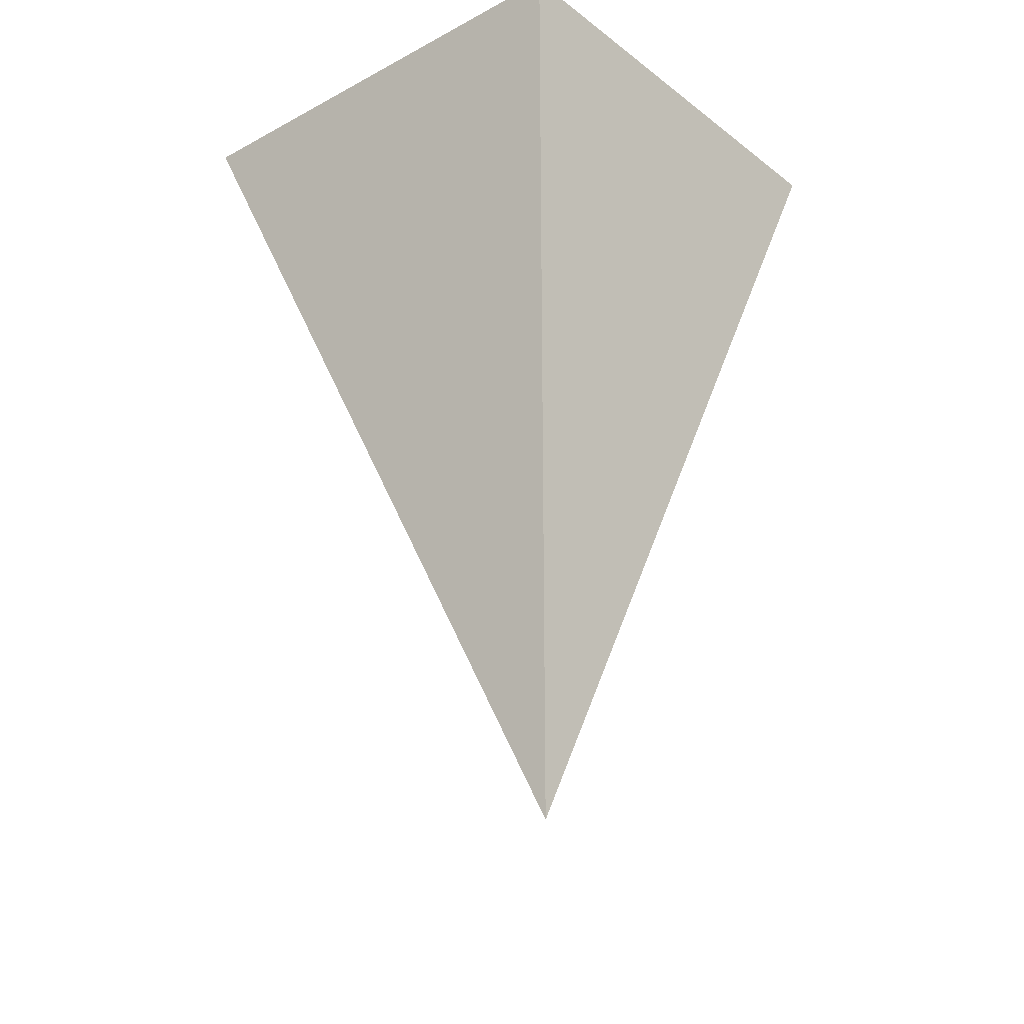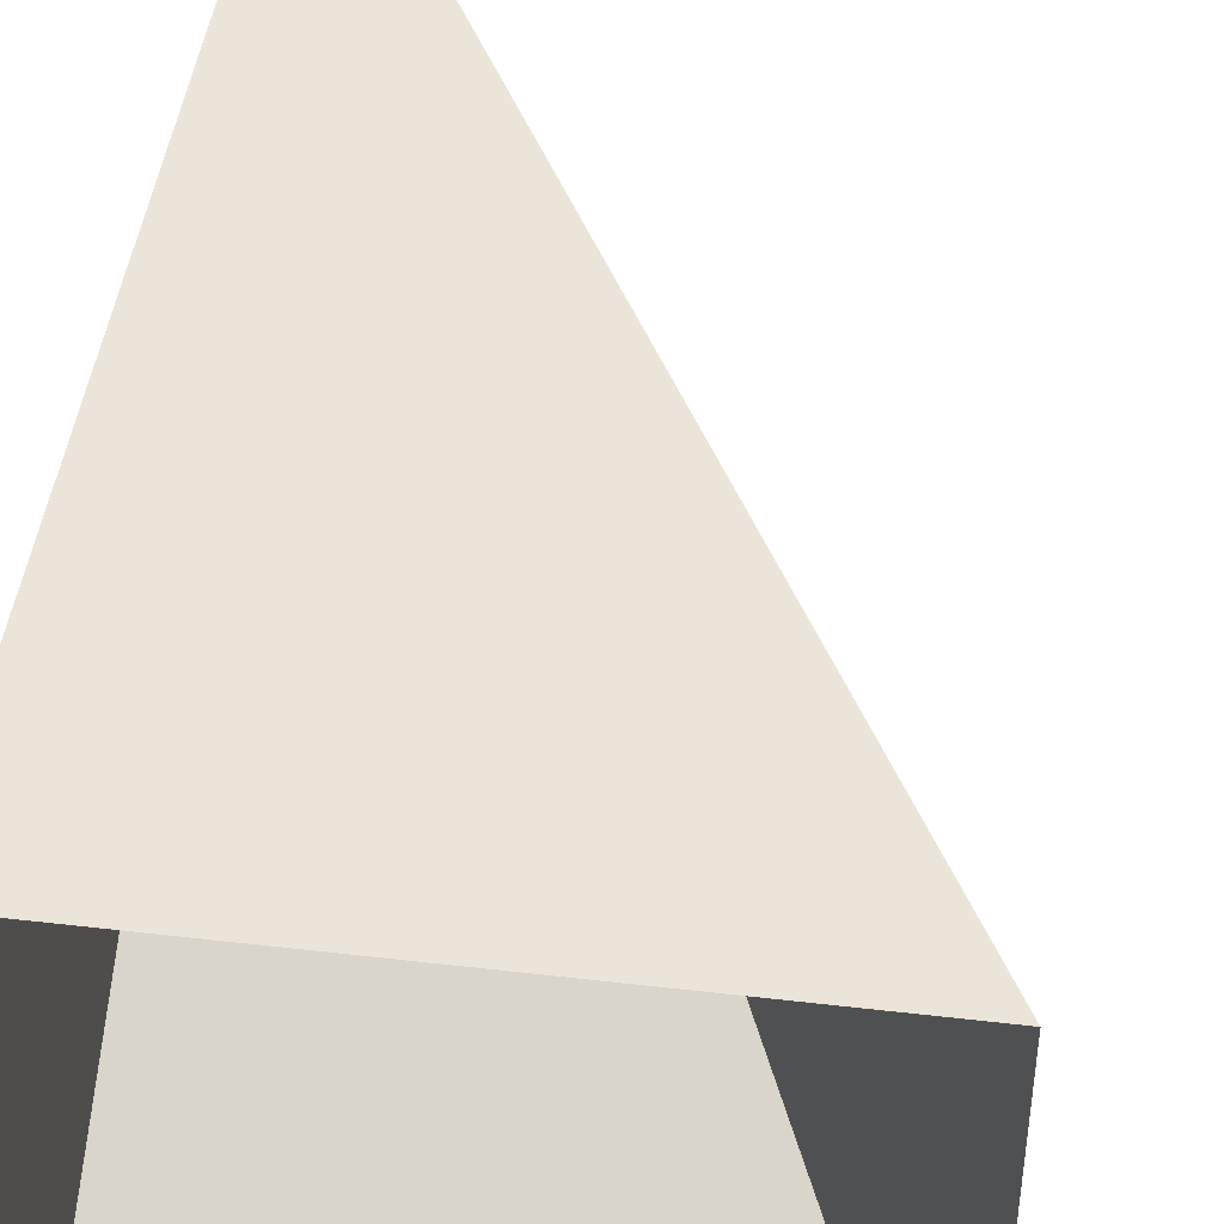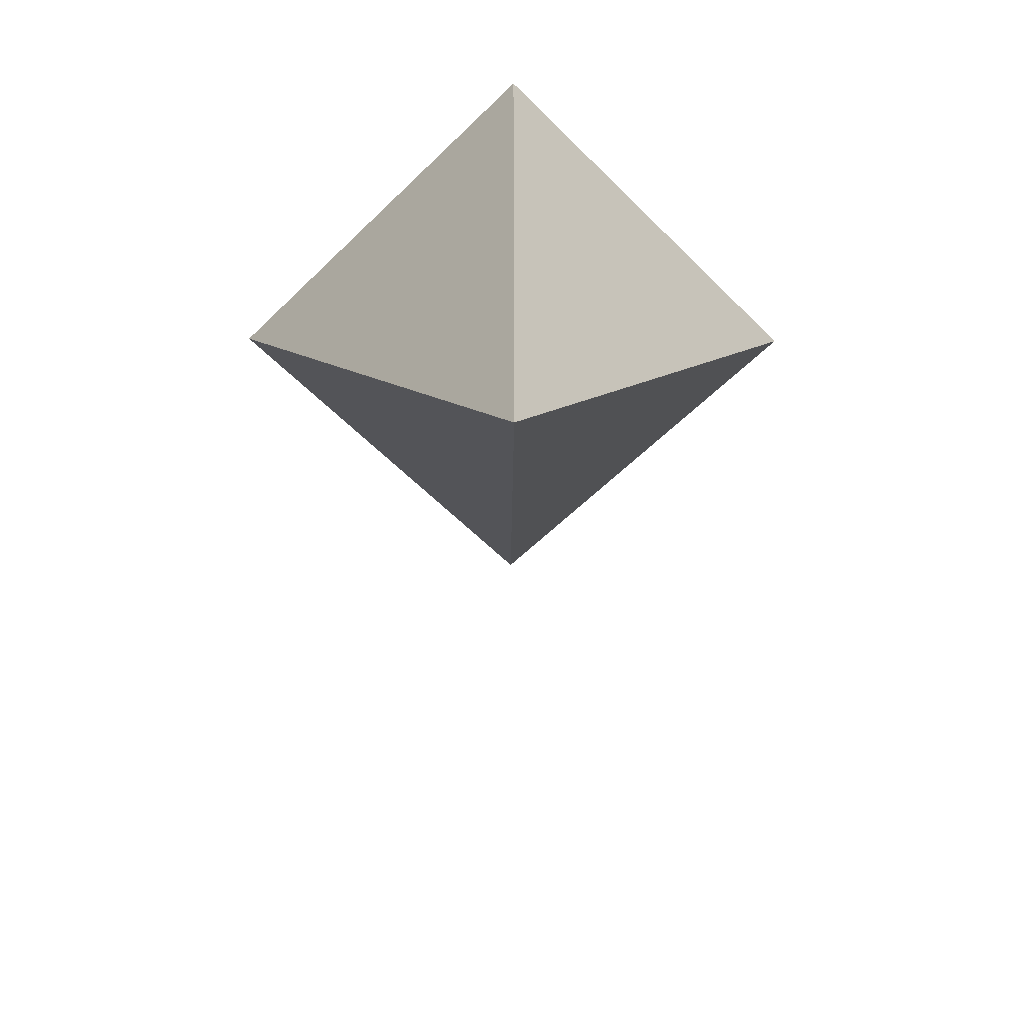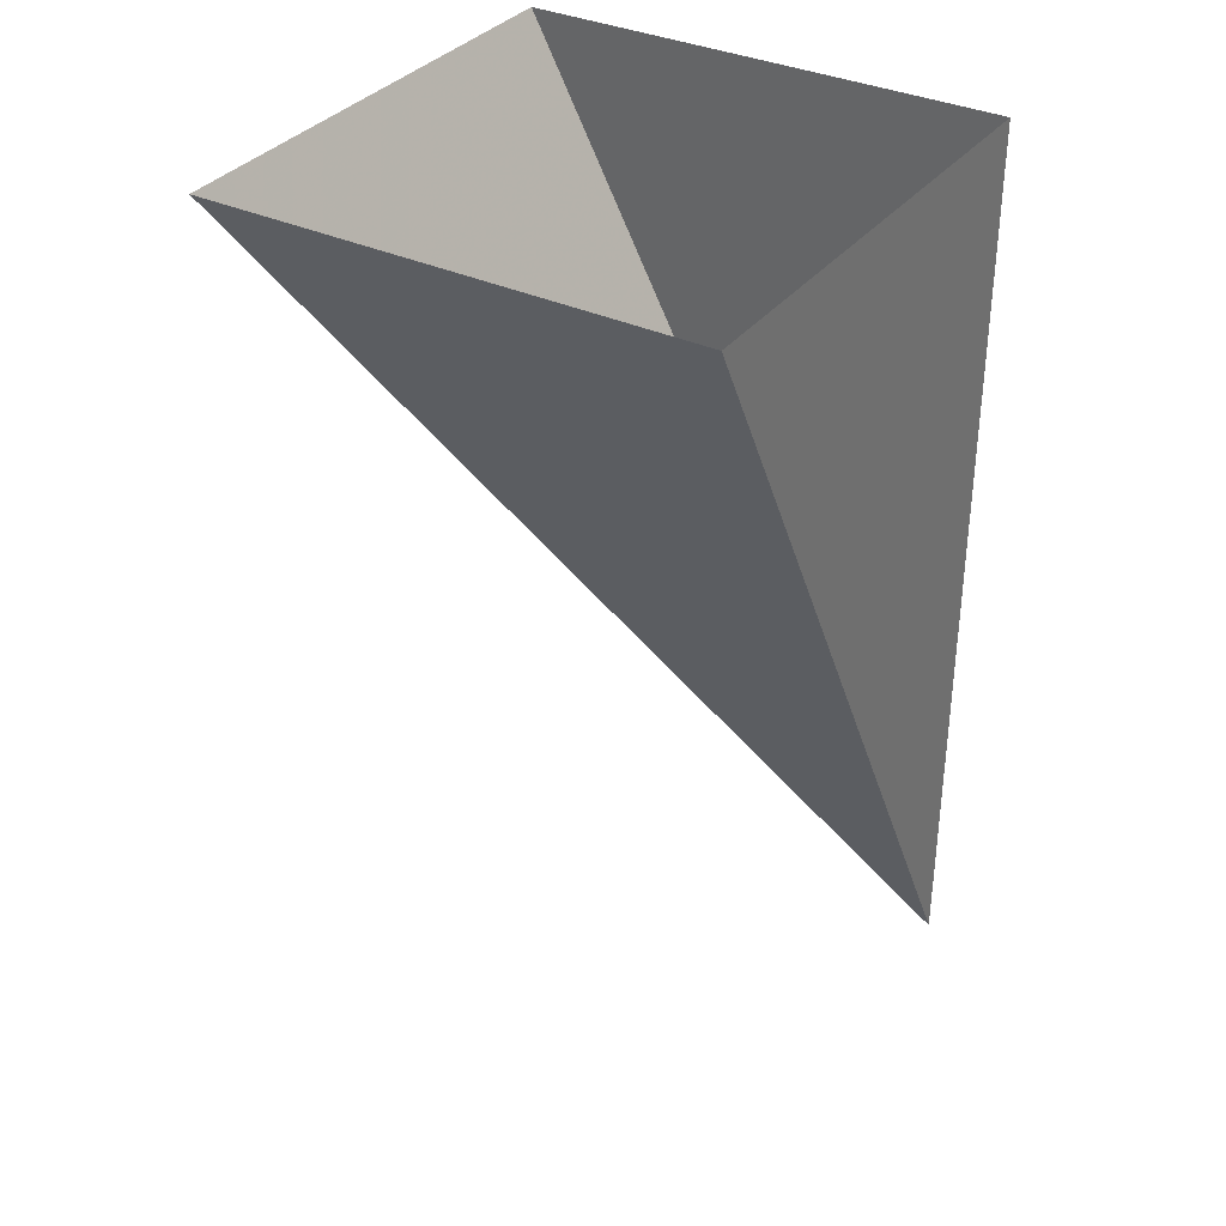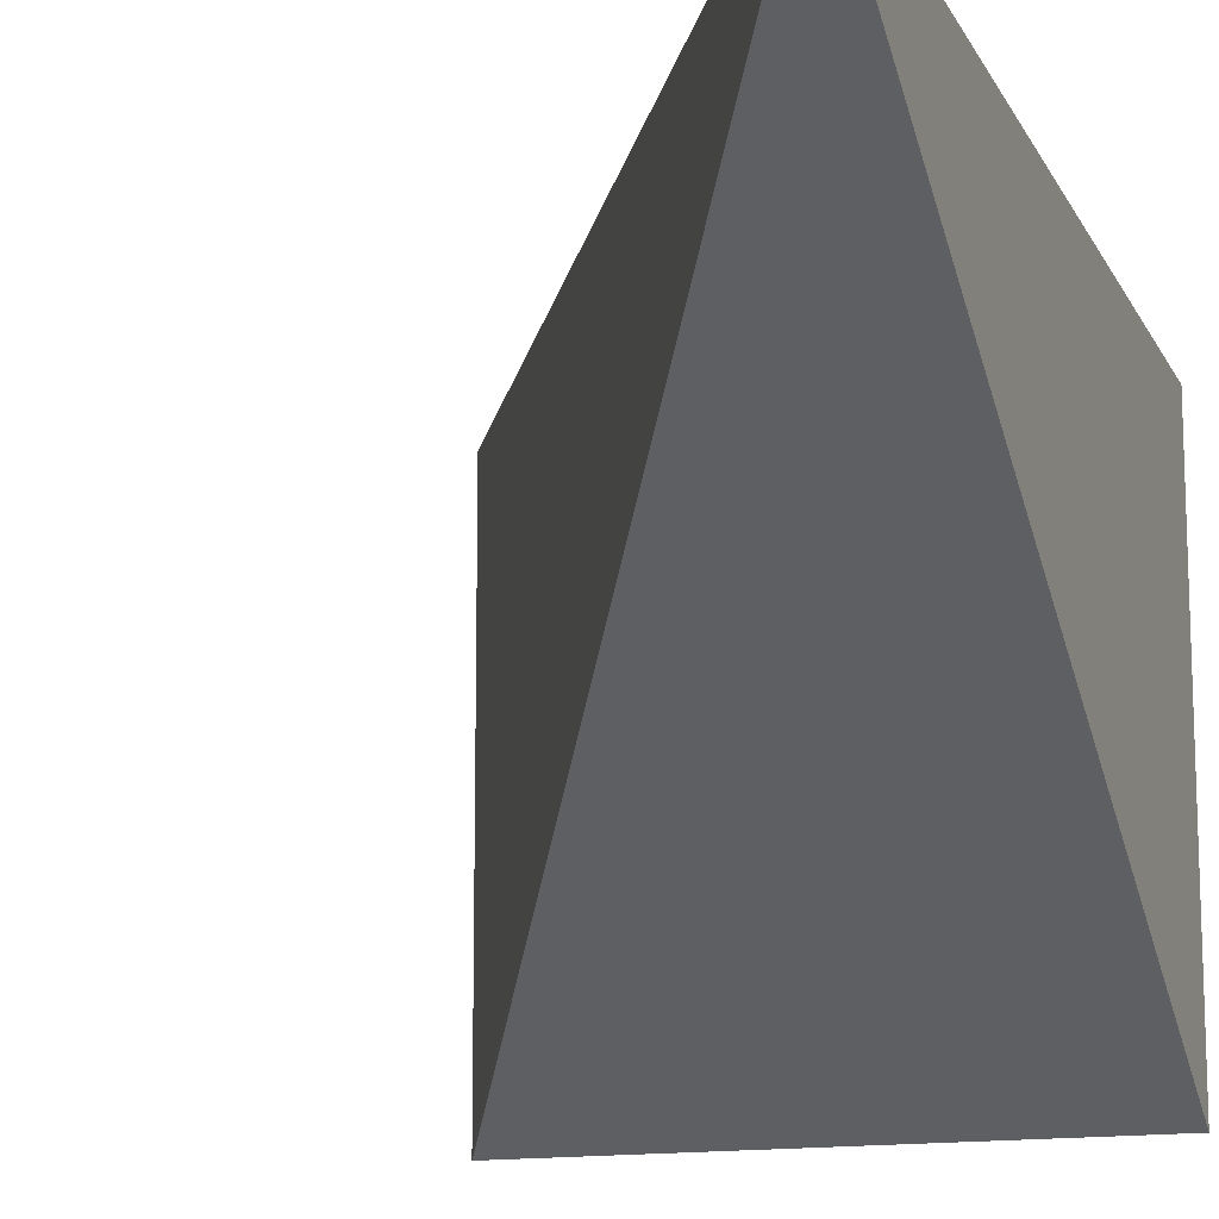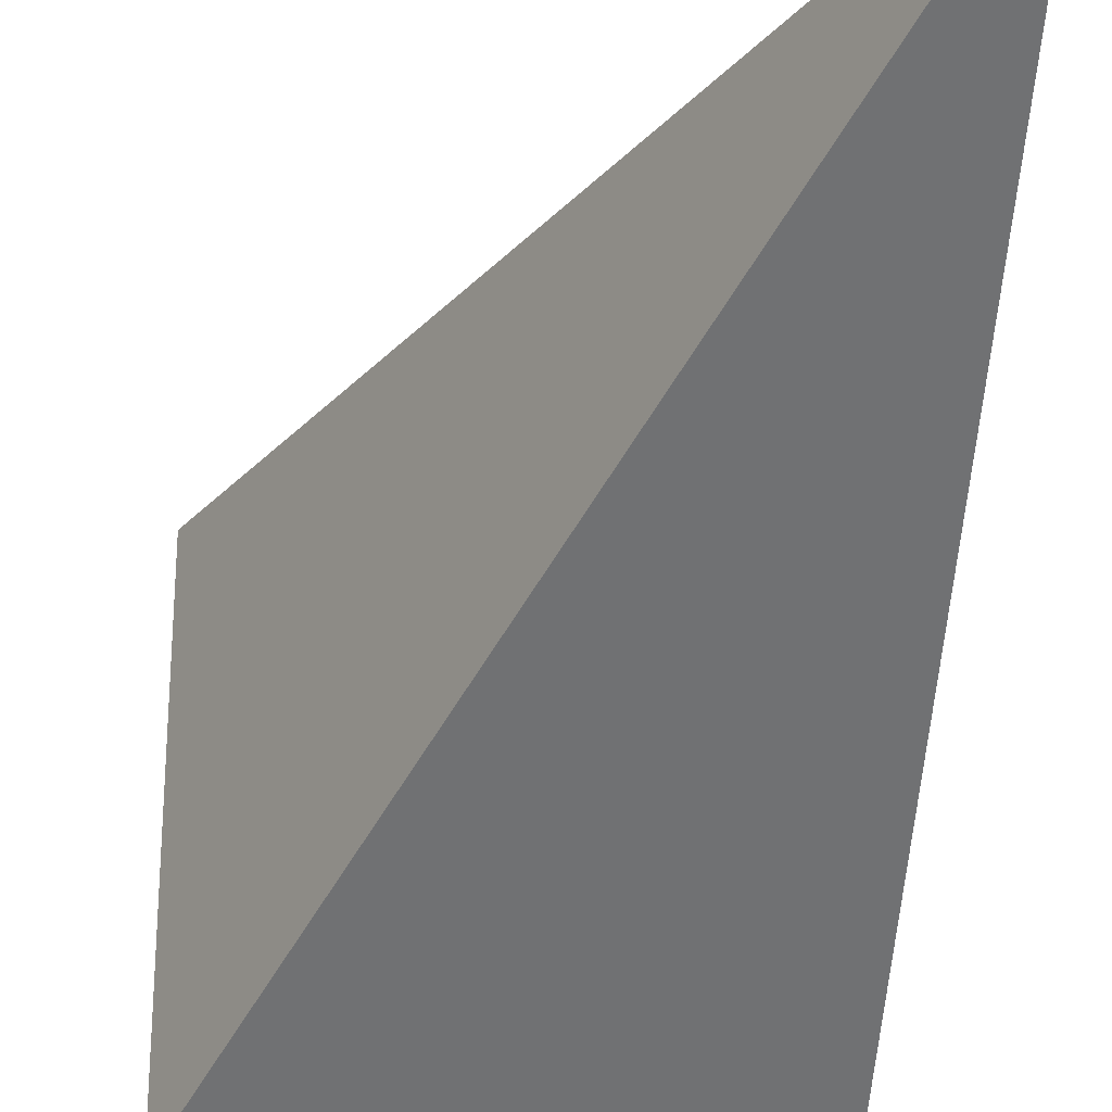
<metadata>
{"format":"obj","ext":"obj","renderer":"f3d","projection":"perspective","resolution":1024,"background":"white","views":[{"elev":-25.6,"azim":40.2,"up":"+Y"},{"elev":45.4,"azim":-172.3,"up":"+Z"},{"elev":-60.4,"azim":44.7,"up":"+Y"},{"elev":34.7,"azim":-57.8,"up":"+Y"},{"elev":-14.4,"azim":18.0,"up":"+Z"},{"elev":-27.0,"azim":-4.6,"up":"+Z"}]}
</metadata>
<code>
o object/1700
v -64 0 -64
v 64 -240 64
v -64 0 64
v 64 0 64
v 64 -224 64
v 64 0 -64
f 1 2 3
f 3 2 4
f 4 2 5
f 4 5 6
f 6 5 2
f 6 2 1

</code>
